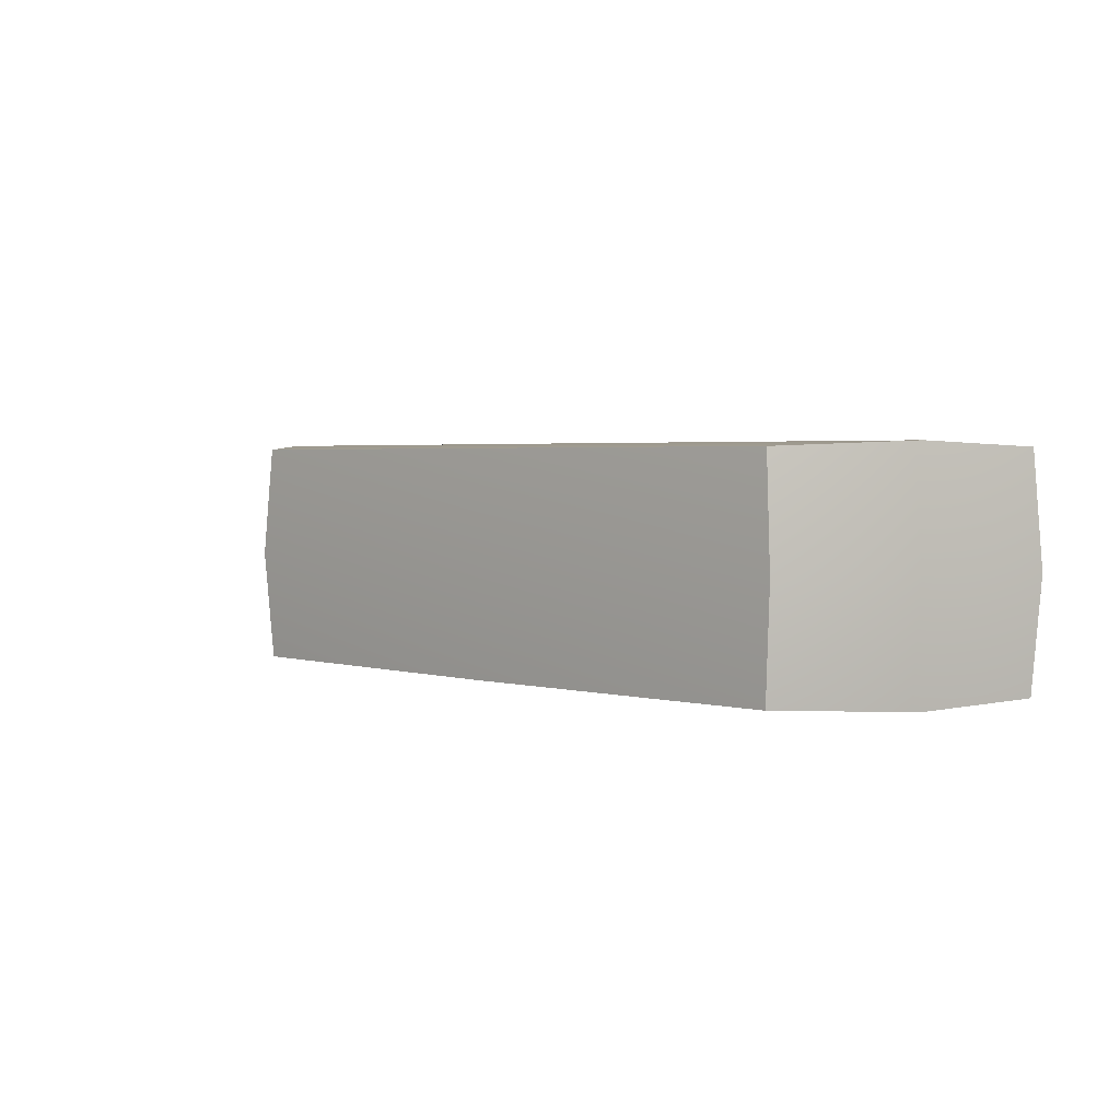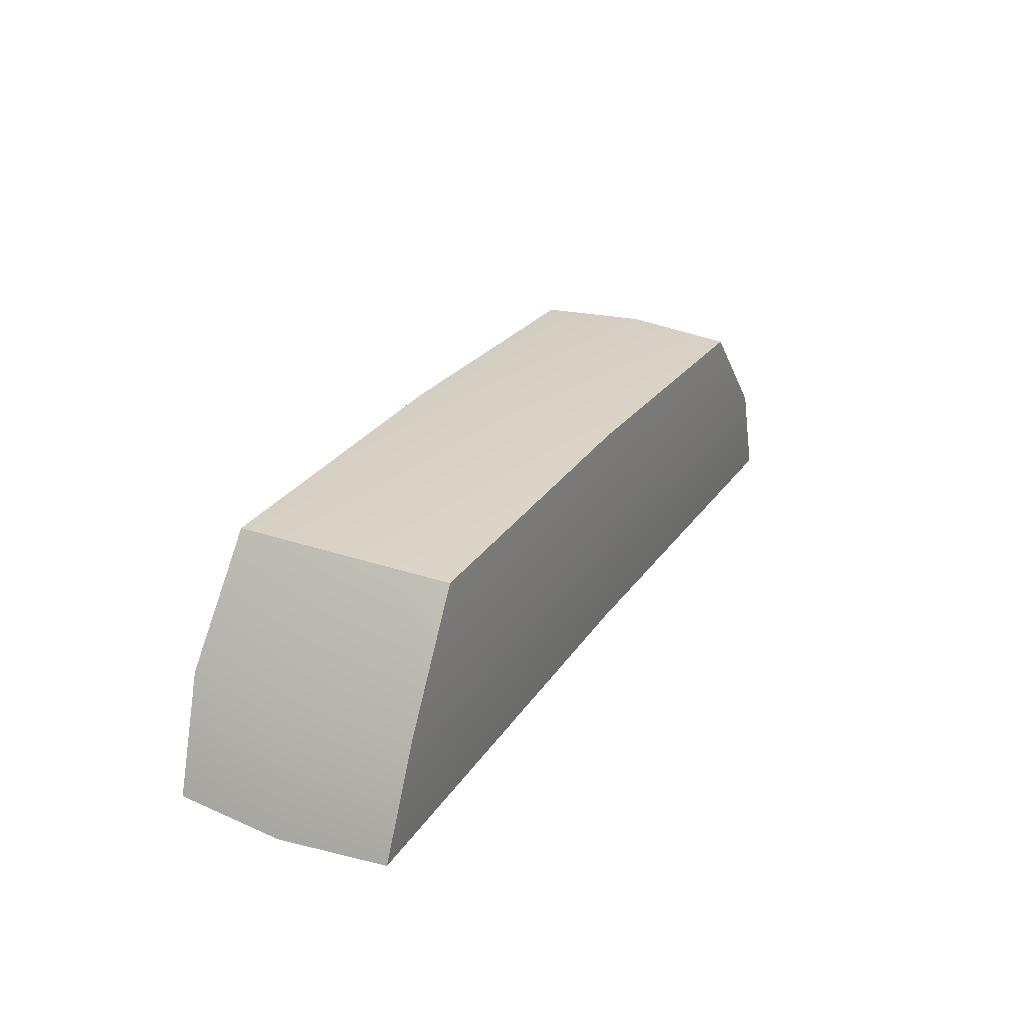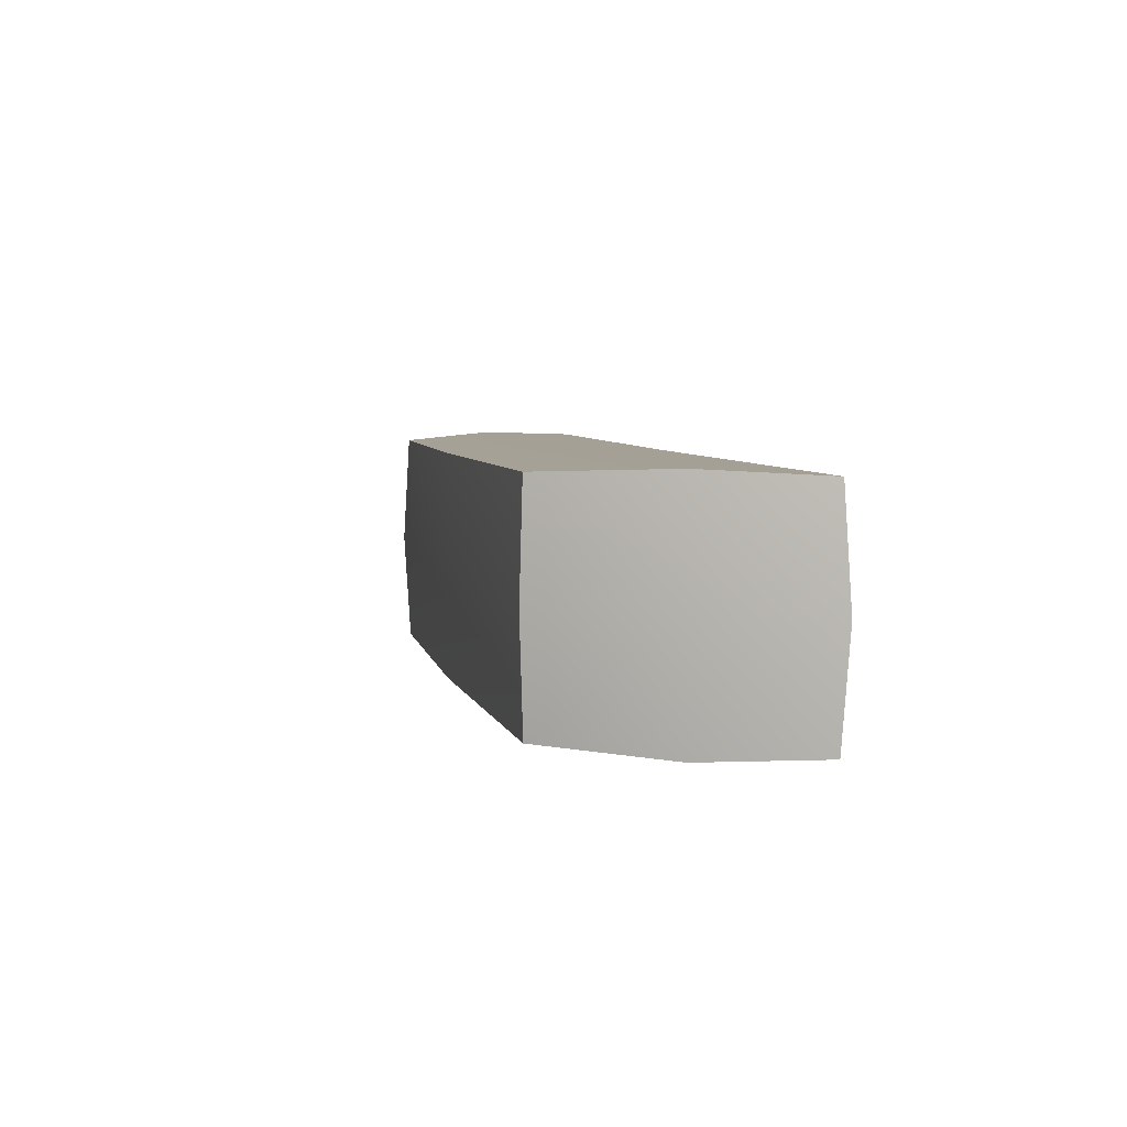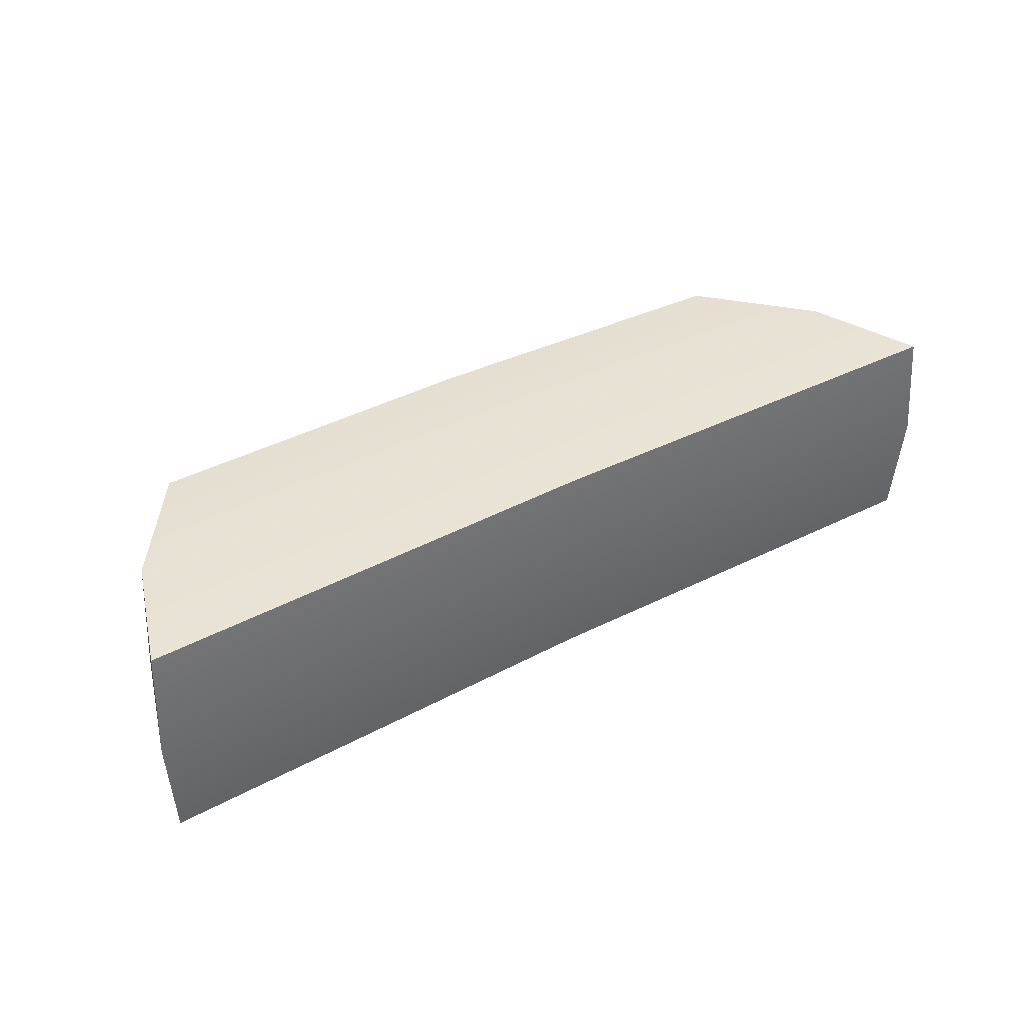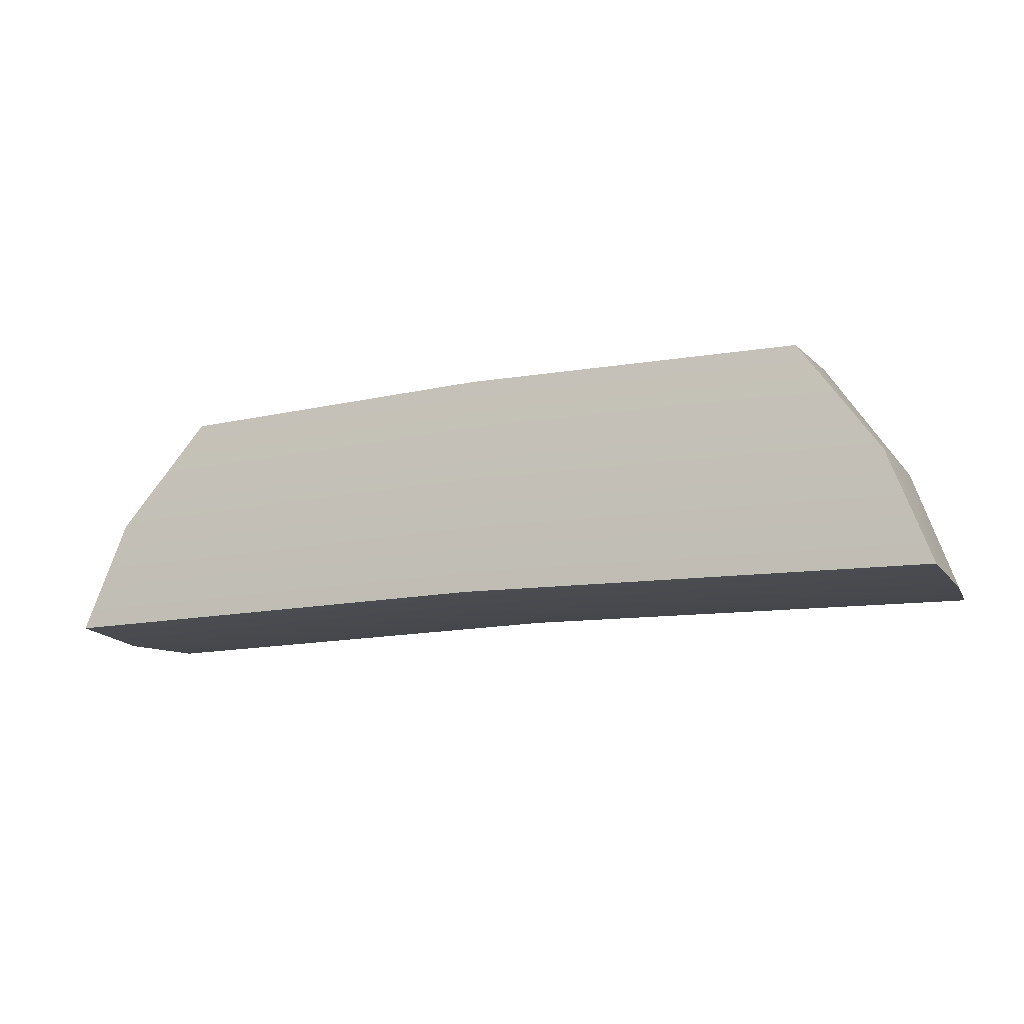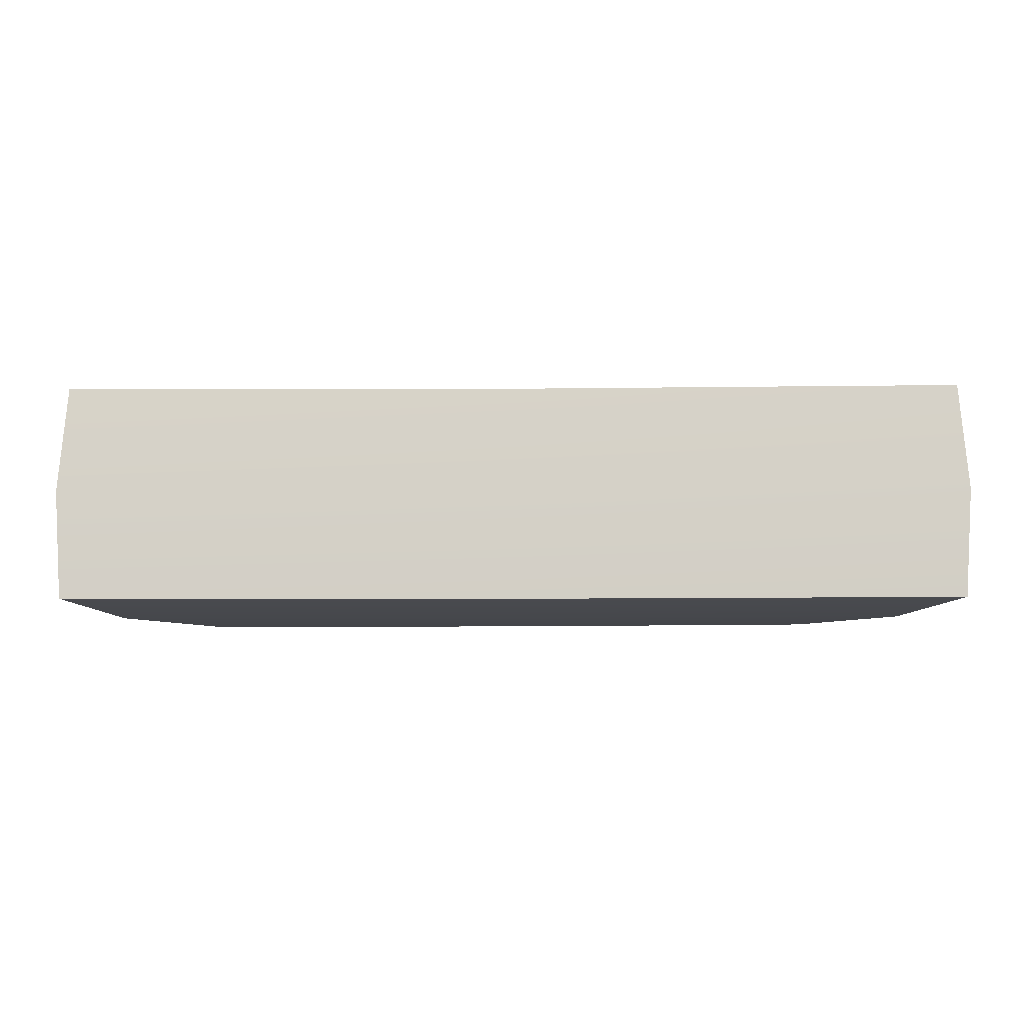
<metadata>
{"format":"obj","ext":"obj","renderer":"f3d","projection":"perspective","resolution":1024,"background":"white","views":[{"elev":2.9,"azim":-138.1,"up":"+Z"},{"elev":28.4,"azim":-63.0,"up":"+Y"},{"elev":5.9,"azim":-104.1,"up":"+Z"},{"elev":39.5,"azim":-33.7,"up":"+Z"},{"elev":-12.3,"azim":-159.4,"up":"+Y"},{"elev":-11.0,"azim":0.3,"up":"+Z"}]}
</metadata>
<code>
g default
v -0.8955 -0.2702 -0.2931
v -0.7855 0.01996 -0.3067
v -0.5746 0.3132 -0.2932
v -0.5941 0.3258 -0.006829
v -0.5743 0.3132 0.2795
v -0.7852 0.01997 0.2933
v -0.8953 -0.2702 0.2797
v -0.9142 -0.284 -0.006667
v -0.8046 0.01939 -0.006719
v 1.493 -0.3009 0.2785
v 1.366 -0.01776 0.2922
v 1.138 0.2623 0.2787
v 1.157 0.2761 -0.007713
v 1.138 0.2623 -0.2941
v 1.366 -0.01776 -0.3078
v 1.493 -0.3009 -0.2942
v 1.513 -0.3135 -0.007879
v 1.385 -0.01718 -0.007821
v 0.3117 0.02079 0.2928
v 0.3031 0.3074 0.2791
v 0.3026 0.3207 -0.007248
v 0.3028 0.3074 -0.2936
v 0.3114 0.02078 -0.3072
v 0.32 -0.2659 -0.2936
v 0.3206 -0.2791 -0.007251
v 0.3203 -0.2659 0.2791
g FoodShortLLowerArm
f 7 6 9 8
f 8 9 2 1
f 6 5 4 9
f 9 4 3 2
f 10 11 19 26
f 11 12 20 19
f 12 13 21 20
f 13 14 22 21
f 14 15 23 22
f 15 16 24 23
f 16 17 25 24
f 17 10 26 25
f 16 15 18 17
f 17 18 11 10
f 15 14 13 18
f 18 13 12 11
f 19 20 5 6
f 21 4 5 20
f 22 3 4 21
f 23 2 3 22
f 24 1 2 23
f 25 8 1 24
f 26 7 8 25
f 19 6 7 26

</code>
